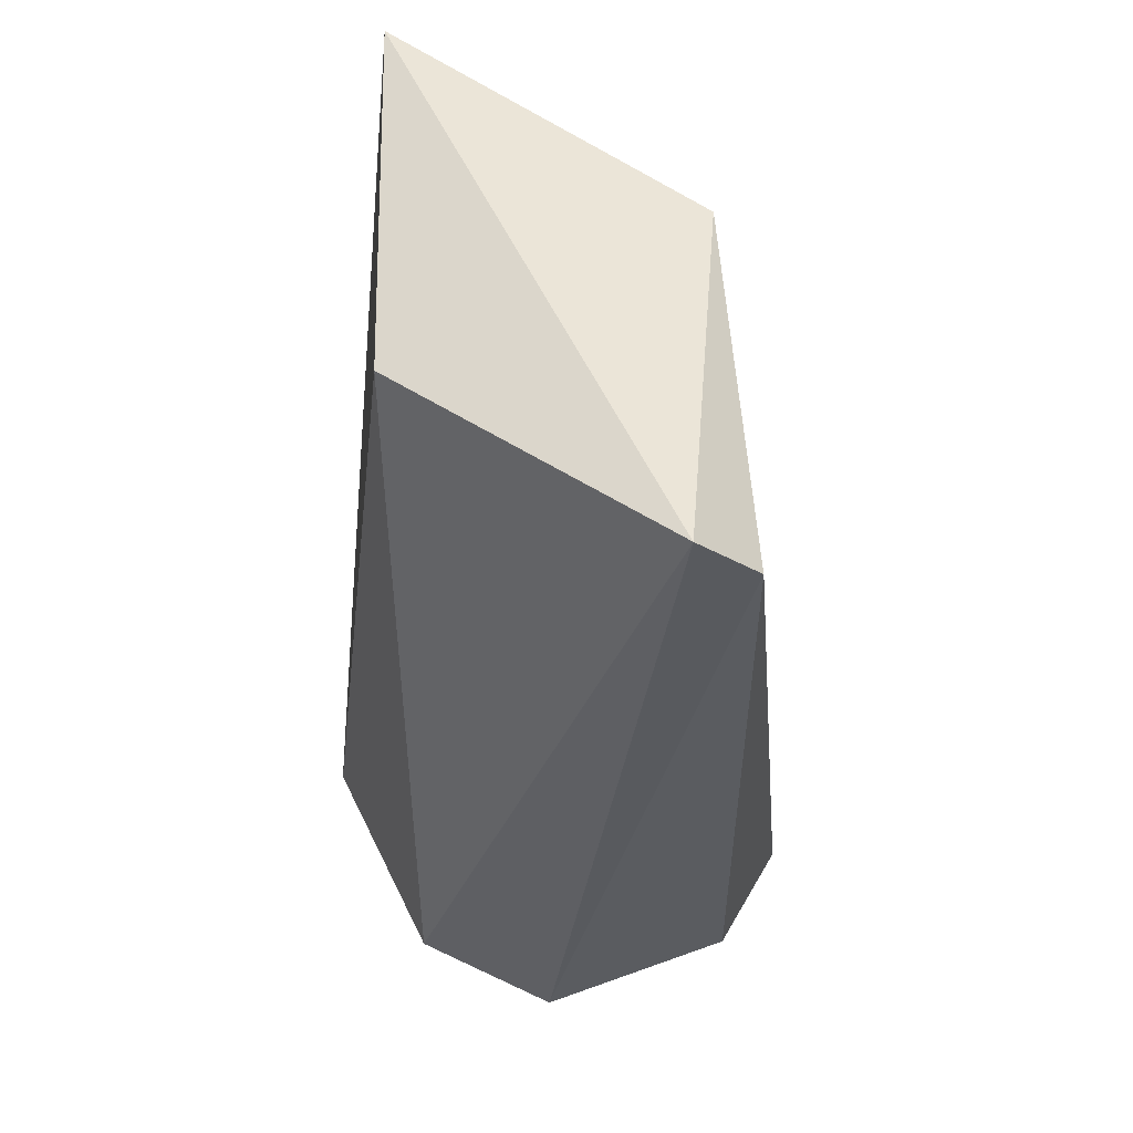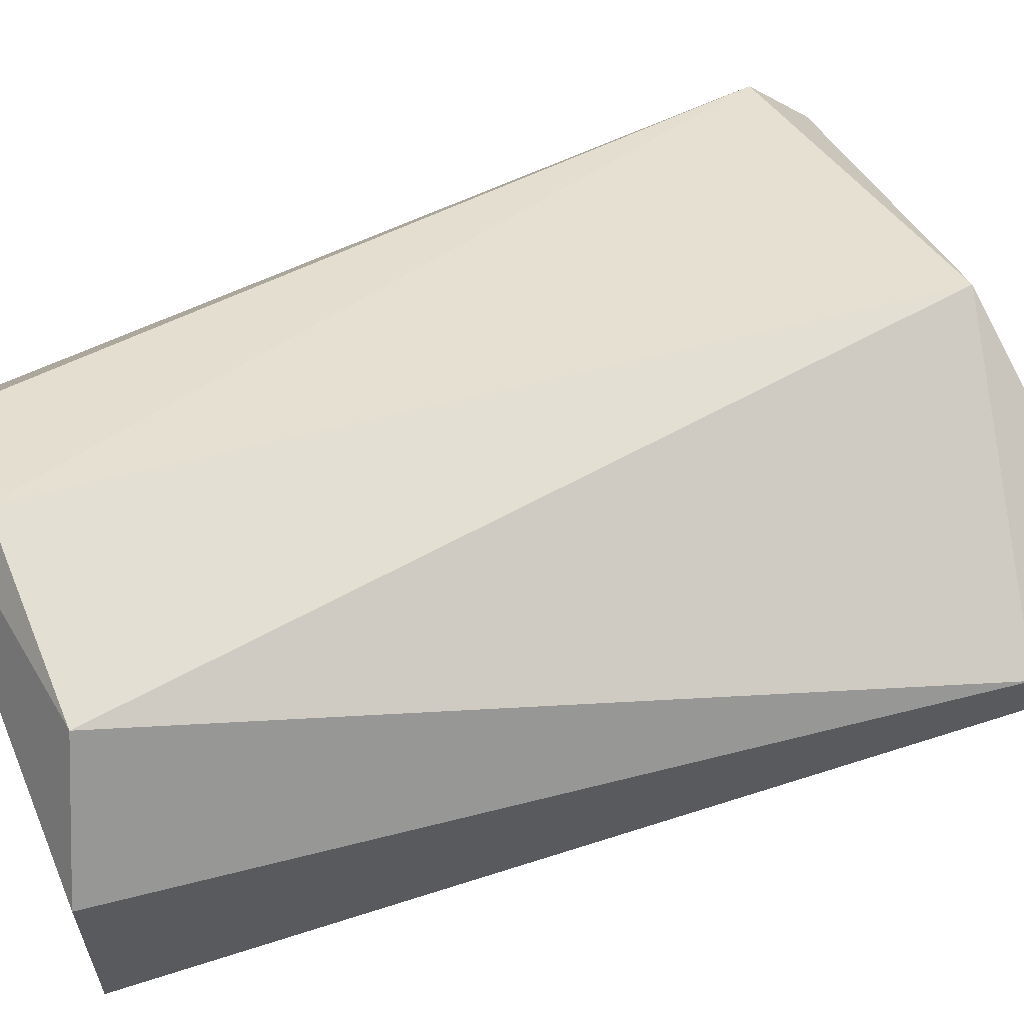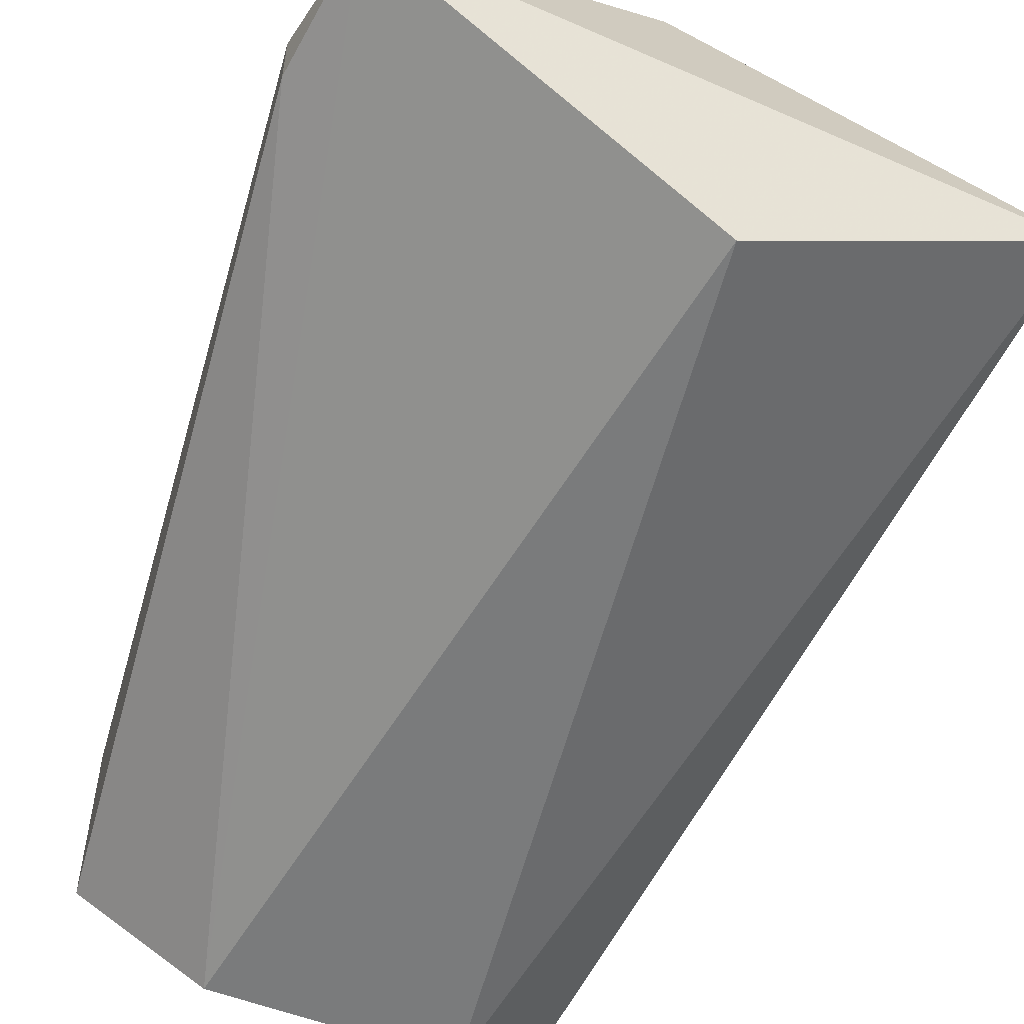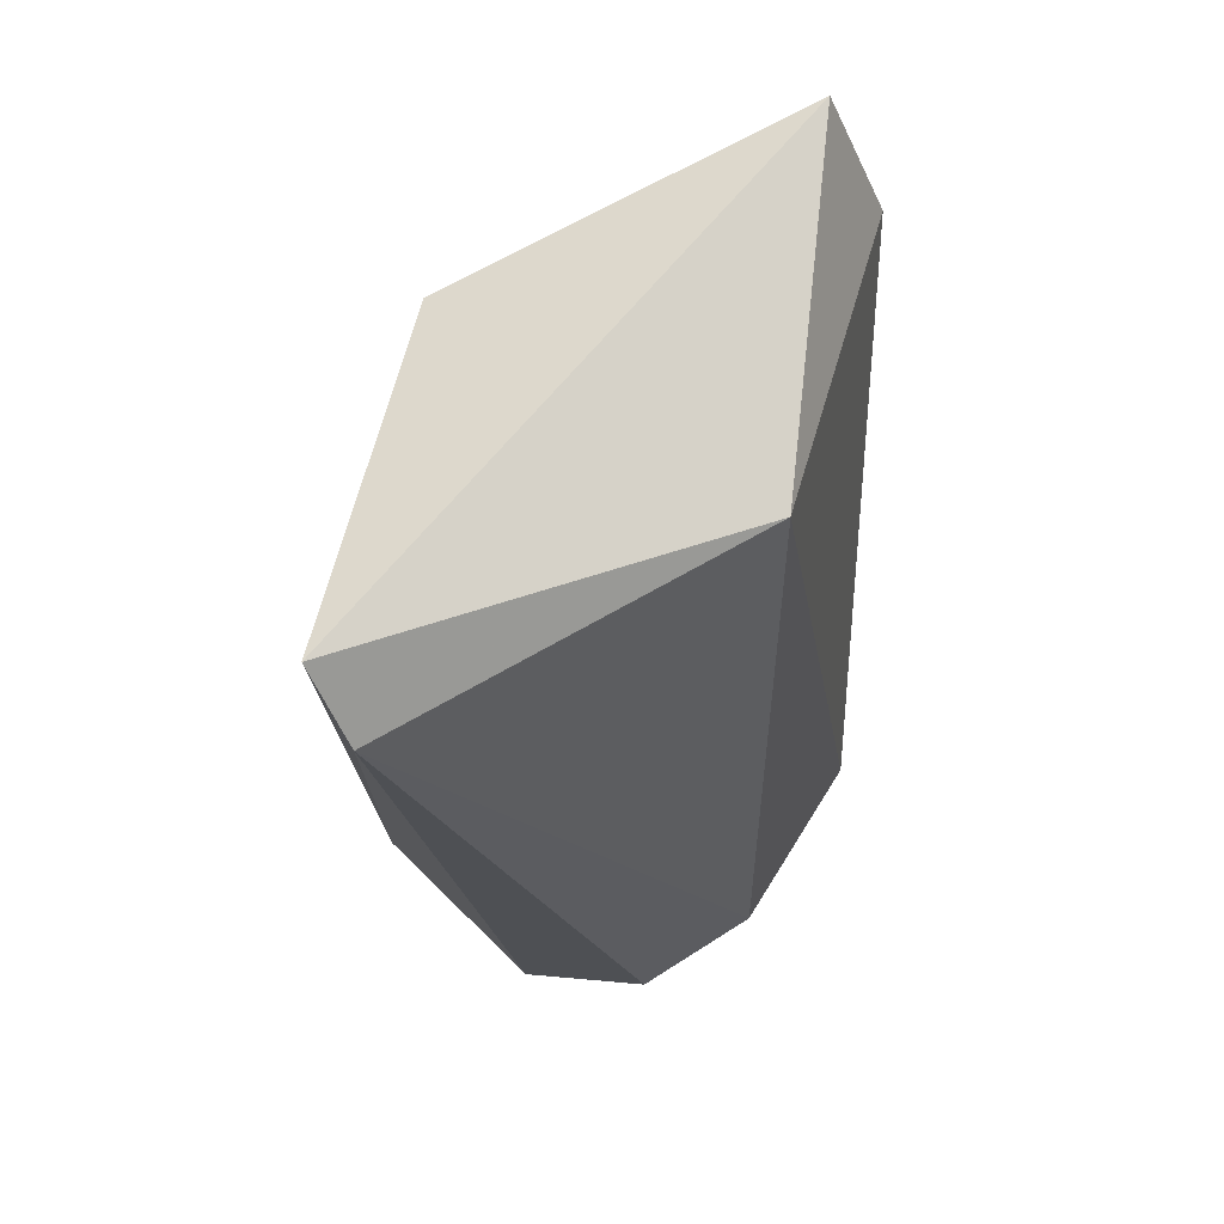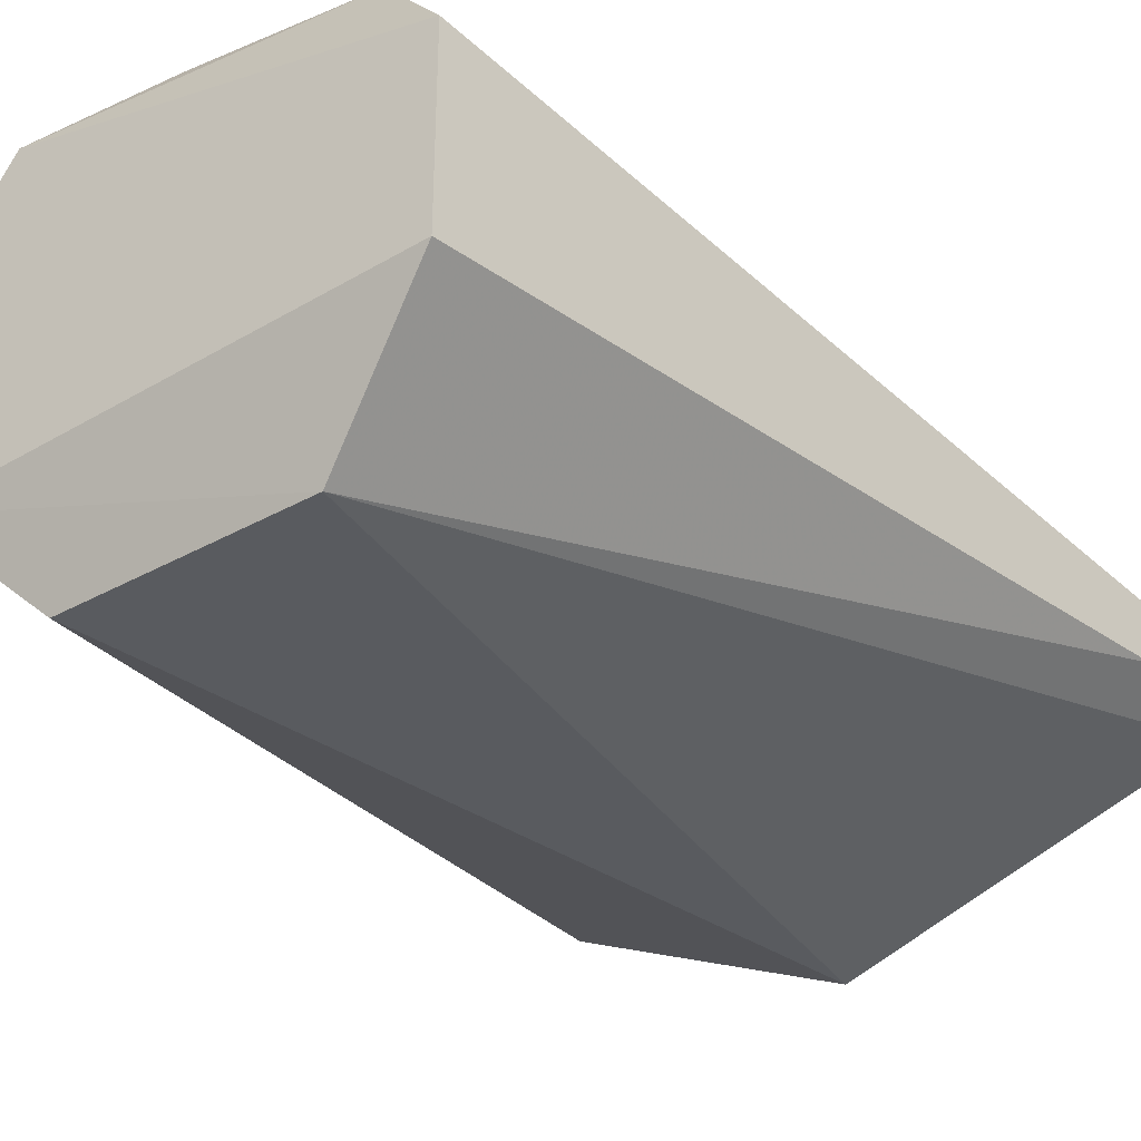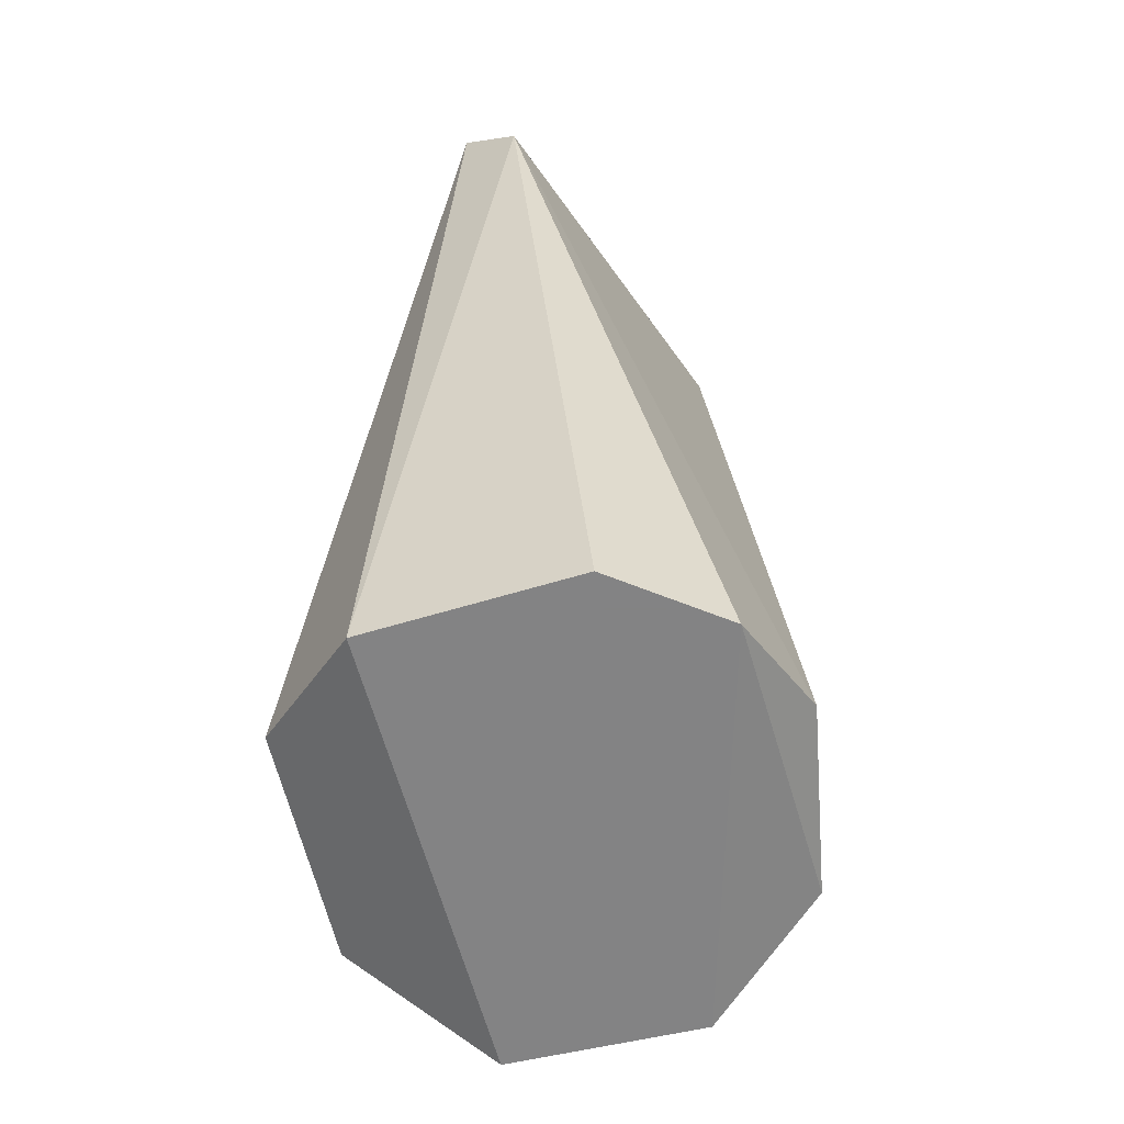
<metadata>
{"format":"obj","ext":"obj","renderer":"f3d","projection":"perspective","resolution":1024,"background":"white","views":[{"elev":53.7,"azim":-115.3,"up":"+Y"},{"elev":61.0,"azim":67.4,"up":"+Z"},{"elev":-55.5,"azim":157.9,"up":"+Z"},{"elev":68.5,"azim":-49.4,"up":"+Y"},{"elev":-35.3,"azim":36.4,"up":"+Z"},{"elev":-61.1,"azim":-76.9,"up":"+Y"}]}
</metadata>
<code>
g Generated convex submesh 1
v -0.1125 -0.00369 -0.05766
v 0.164 0.3998 -0.0128
v 0.164 0.3998 0.01704
v -0.1573 0.4521 -0.0128
v -0.02276 0.01874 0.1217
v 0.05936 0.01874 -0.11
v 0.1192 -0.00369 0.04695
v -0.007336 0.4363 -0.08821
v 0.01353 0.4376 0.08556
v -0.1199 -0.00369 0.04695
v -0.06016 0.01874 -0.11
v 0.07429 0.01874 0.1067
v -0.1648 0.4222 0.01699
v 0.1565 0.4671 -0.0128
v 0.1192 -0.00369 -0.0502
v -0.08256 -0.00369 0.09927
g Generated convex submesh 1_0
f 16 13 10
f 7 2 3
f 10 1 7
f 11 1 4
f 11 6 1
f 11 4 8
f 11 8 6
f 12 7 3
f 12 3 9
f 12 9 5
f 13 4 1
f 13 9 4
f 13 5 9
f 13 1 10
f 14 3 2
f 14 2 6
f 14 8 4
f 14 6 8
f 14 9 3
f 14 4 9
f 15 6 2
f 15 1 6
f 15 7 1
f 15 2 7
f 16 10 7
f 16 7 12
f 16 12 5
f 16 5 13

</code>
